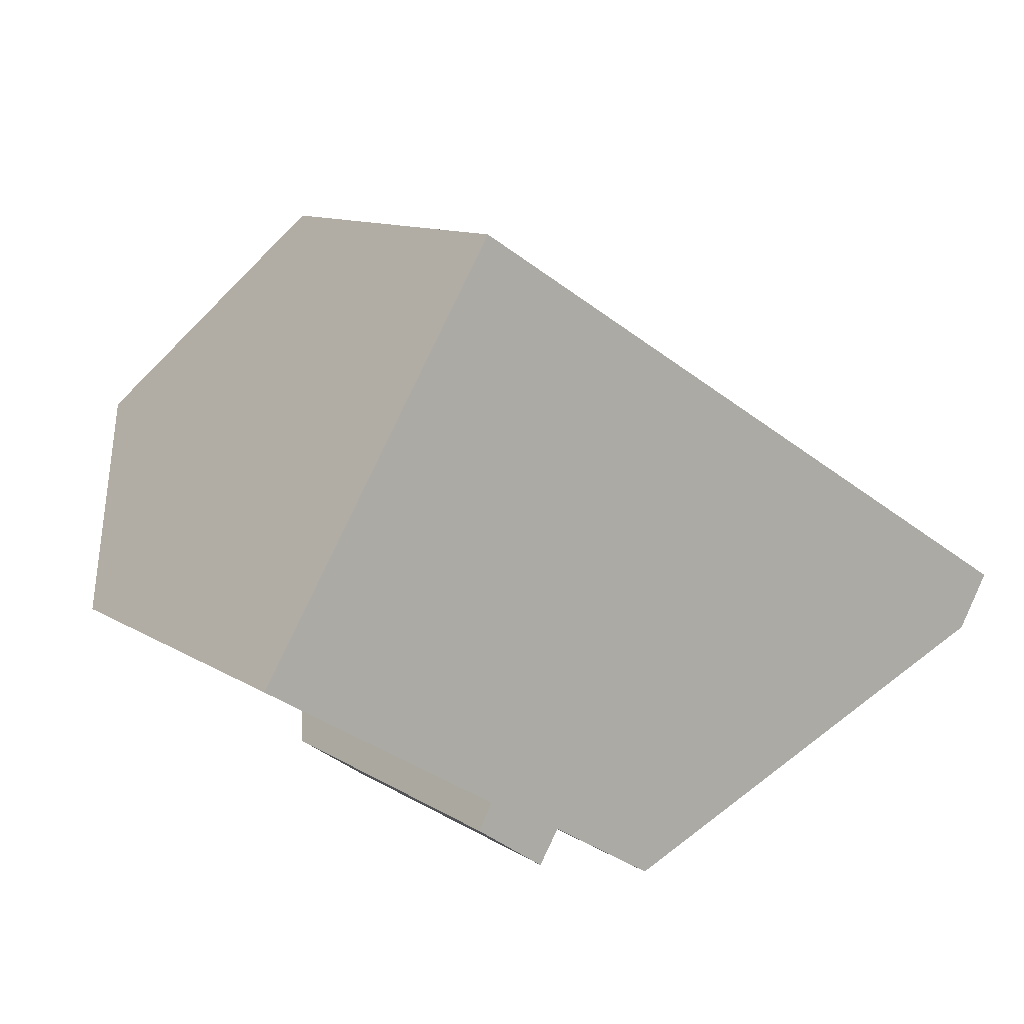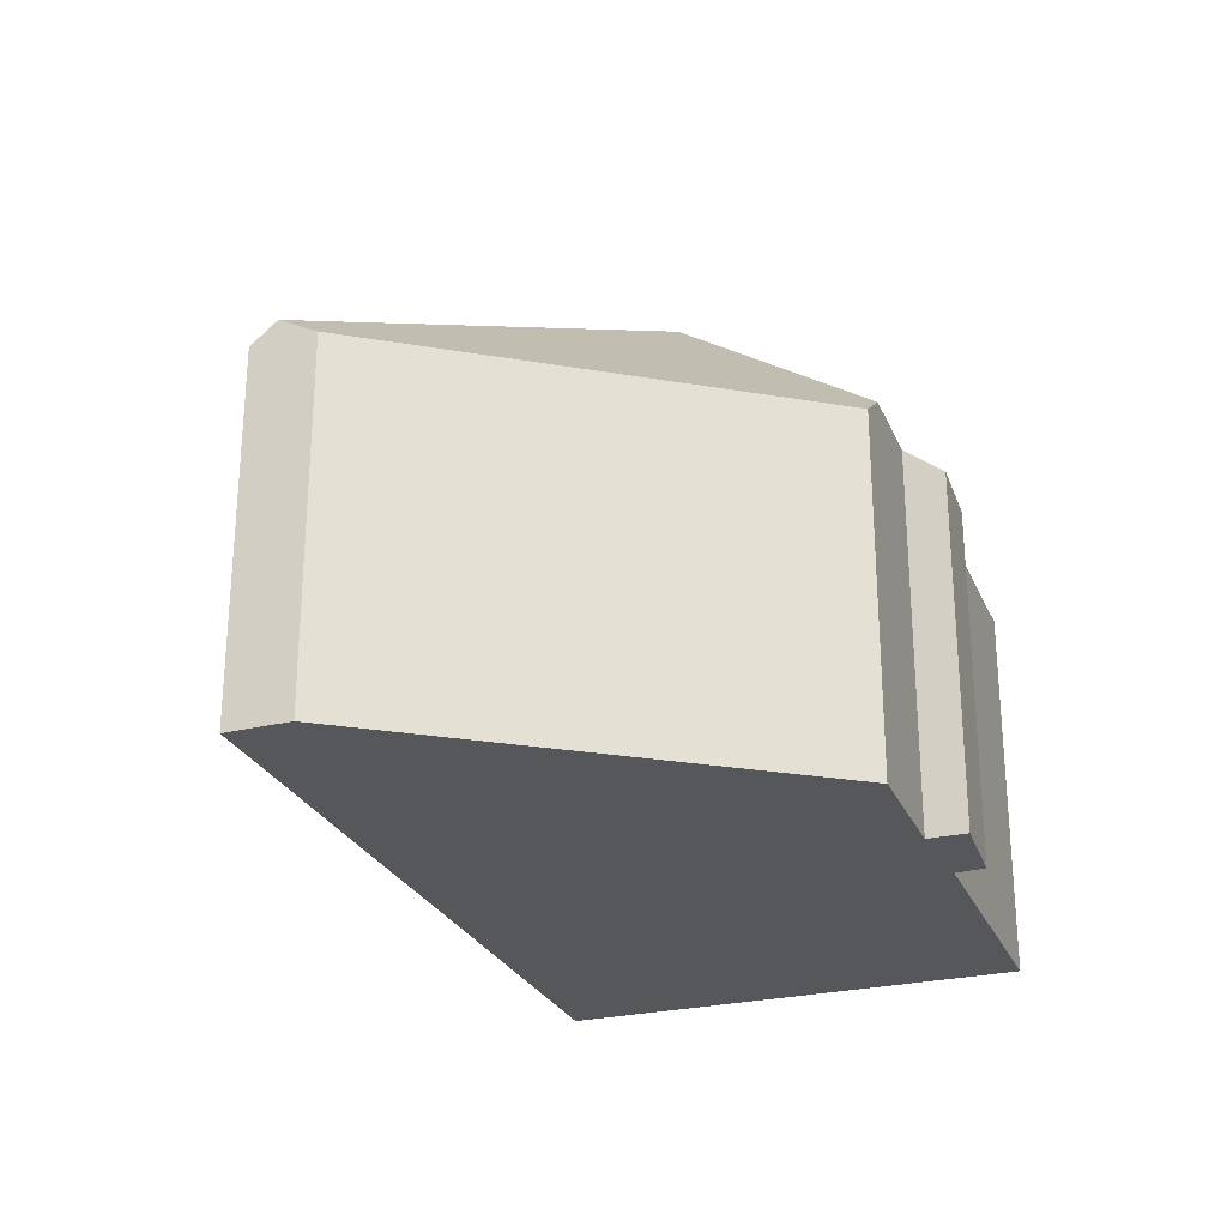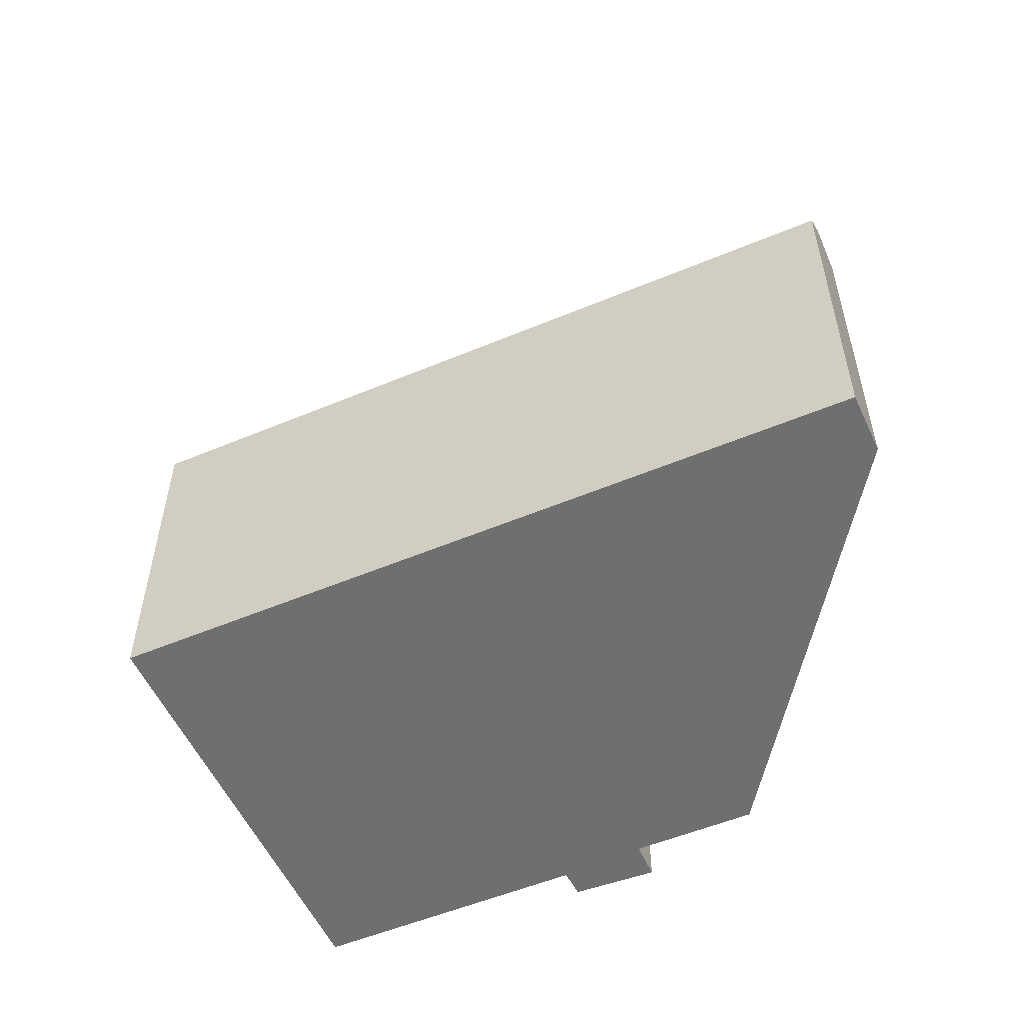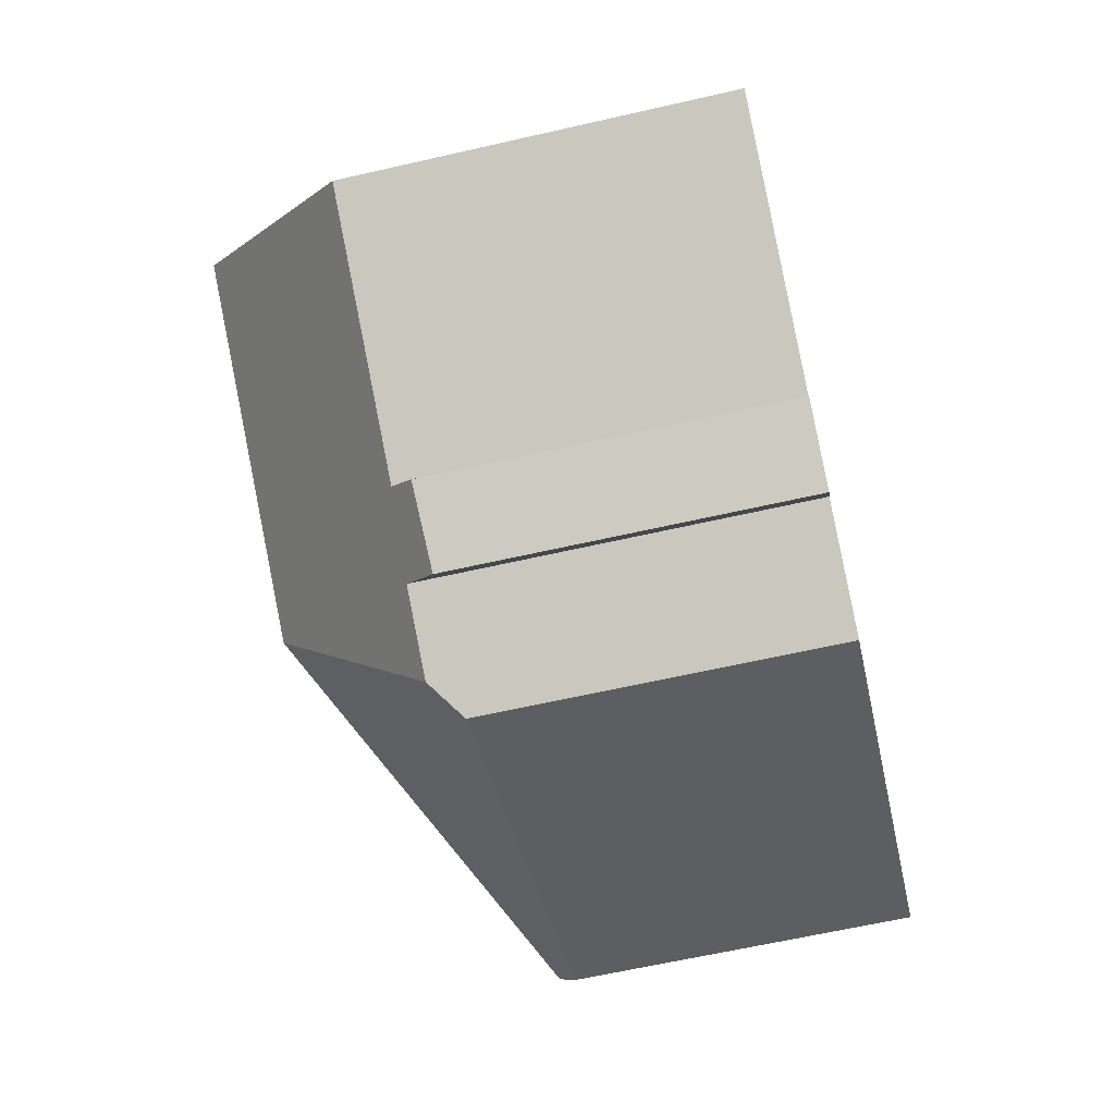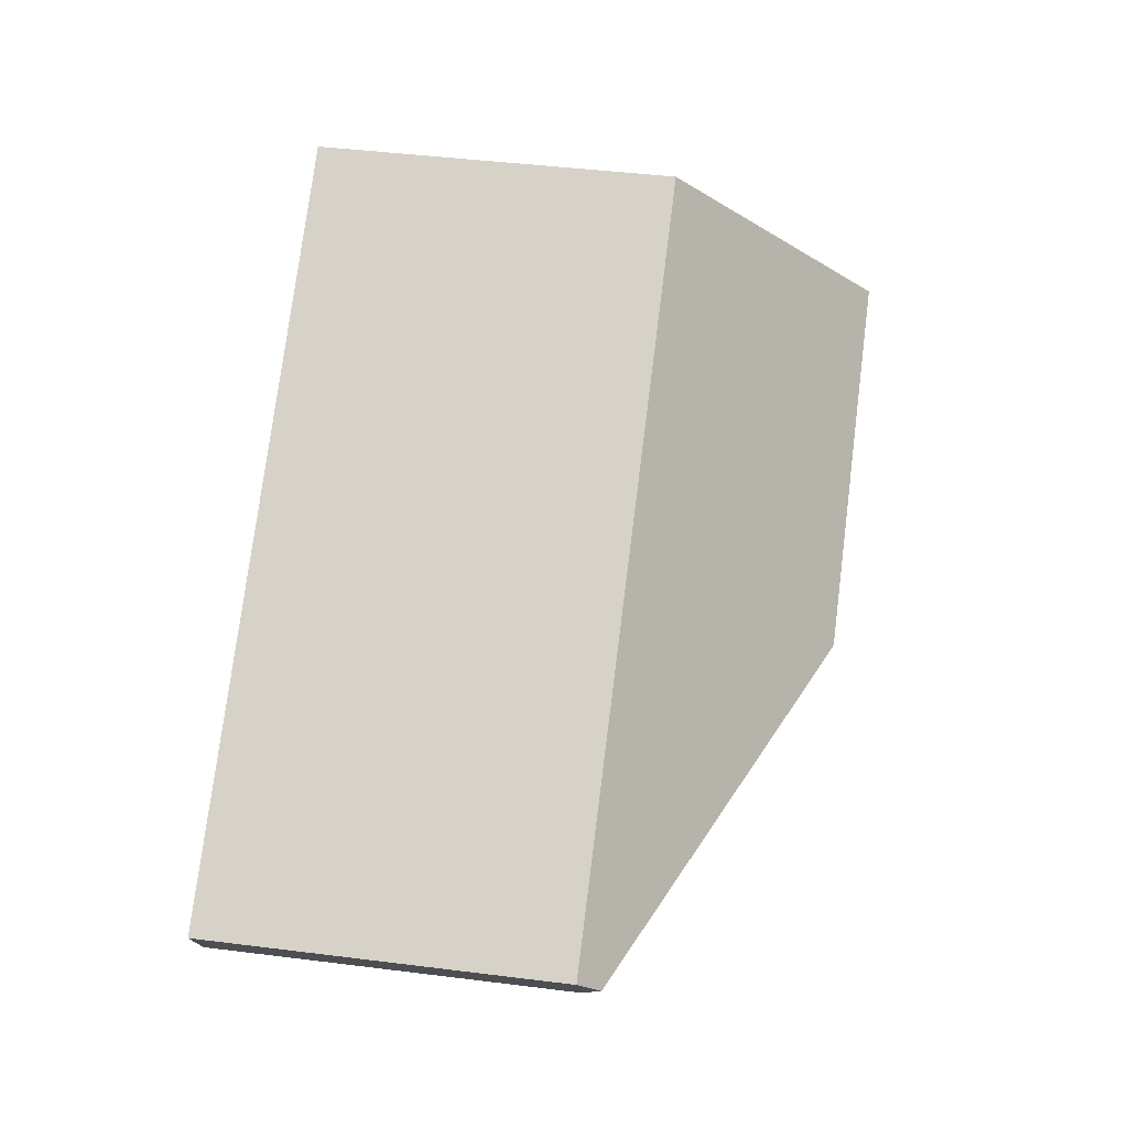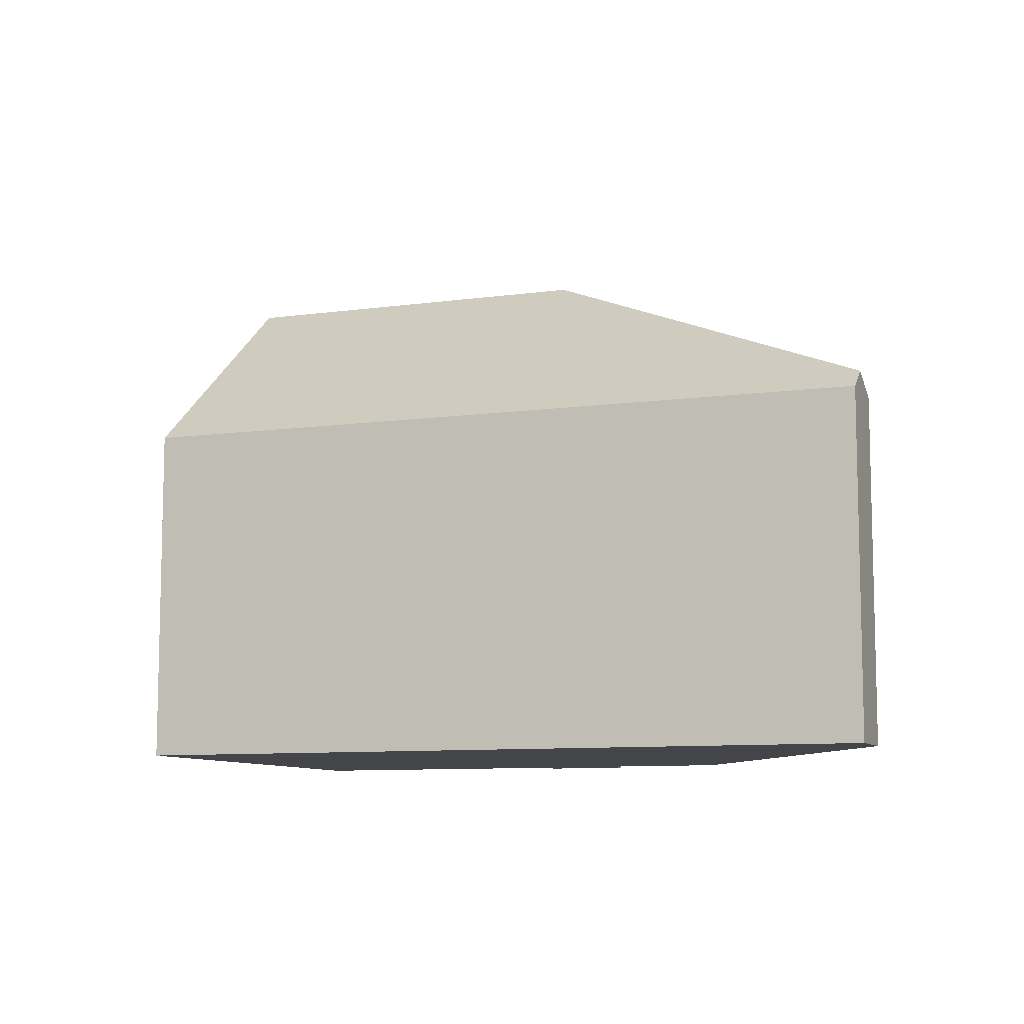
<metadata>
{"format":"obj","ext":"obj","renderer":"f3d","projection":"perspective","resolution":1024,"background":"white","views":[{"elev":11.1,"azim":-34.0,"up":"+Z"},{"elev":-26.6,"azim":141.3,"up":"+Y"},{"elev":-54.6,"azim":55.2,"up":"+Y"},{"elev":-63.4,"azim":-77.0,"up":"+Z"},{"elev":43.7,"azim":98.4,"up":"+Z"},{"elev":-9.1,"azim":51.6,"up":"+Y"}]}
</metadata>
<code>
v  6.54 10.18 -4.999
v  9.165 10.96 -5.447
v  8.584 10.07 -6.403
v  12.61 15.74 -0.484
v  6.938 10.86 -4.25
v  3.173 15.74 5.255
v  0 10.88 6.66e-16
v  11.11 10.96 -6.638
v  11.34 10.95 -6.784
v  25.85 10.1 -0.199
v  6.854 10.1 11.35
v  25.47 10.7 -0.847
v  24.92 10.11 -1.789
v  12.3 10.11 -7.37
v  6.54 3.061e-16 -4.999
v  8.584 3.921e-16 -6.403
v  0 0 0
v  6.938 2.602e-16 -4.25
v  9.165 3.335e-16 -5.447
v  11.34 4.154e-16 -6.784
v  12.3 4.513e-16 -7.37
v  11.11 4.065e-16 -6.638
v  6.854 -6.95e-16 11.35
v  3.173 -3.218e-16 5.255
v  25.85 1.219e-17 -0.199
v  24.92 1.095e-16 -1.789
v  25.47 5.186e-17 -0.847
g defaultobject
f 1 2 3
f 2 1 4
f 4 1 5
f 4 5 6
f 6 5 7
f 8 4 9
f 4 8 2
f 10 6 11
f 6 10 4
f 4 10 12
f 13 4 12
f 4 13 14
f 4 14 9
f 3 15 1
f 15 3 16
f 5 17 7
f 17 5 18
f 14 8 9
f 8 14 2
f 2 14 19
f 19 14 20
f 20 14 21
f 19 20 22
f 1 18 5
f 18 1 15
f 7 11 6
f 11 7 17
f 11 17 23
f 23 17 24
f 23 10 11
f 10 23 25
f 10 13 12
f 13 10 25
f 13 25 26
f 26 25 27
f 26 14 13
f 14 26 21
f 19 3 2
f 3 19 16
f 23 27 25
f 27 23 26
f 26 23 21
f 21 23 20
f 20 23 22
f 22 23 19
f 19 23 24
f 19 24 16
f 16 24 18
f 18 24 17
f 15 16 18

</code>
